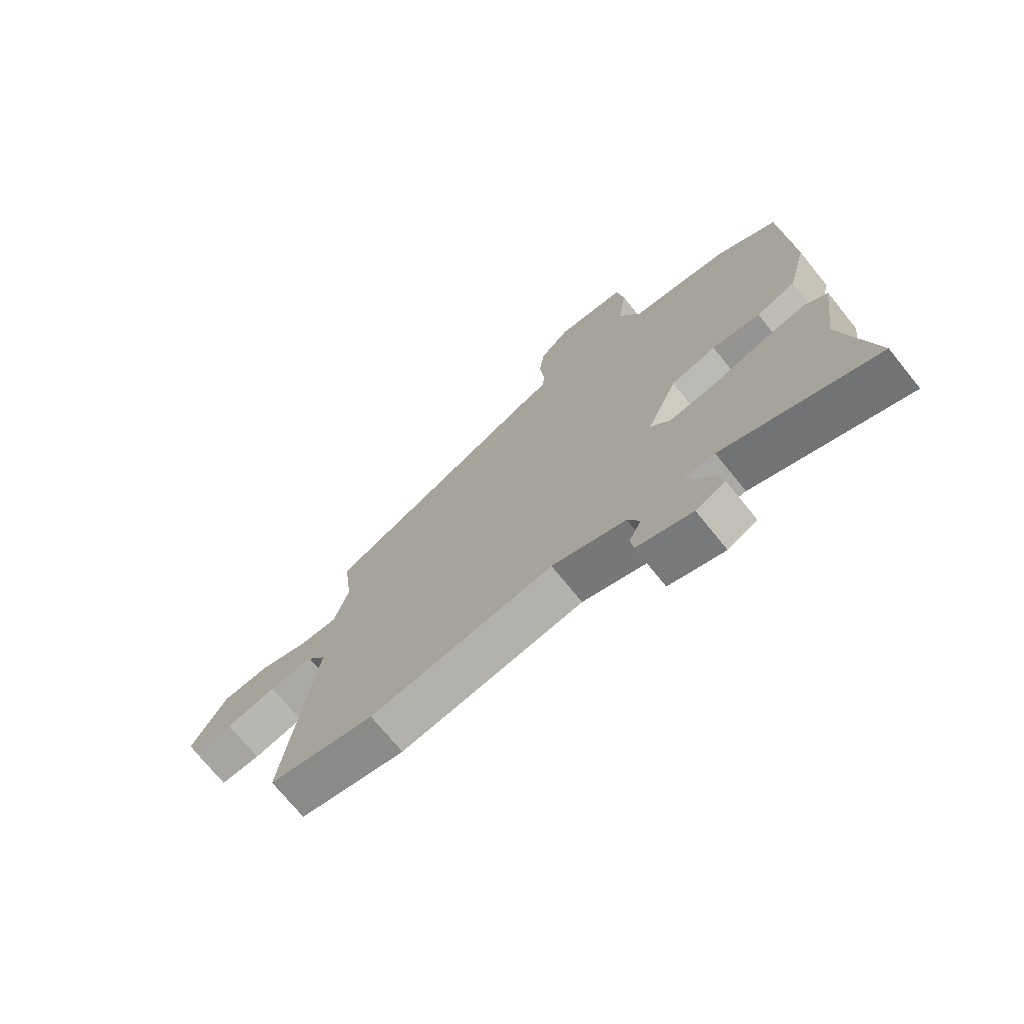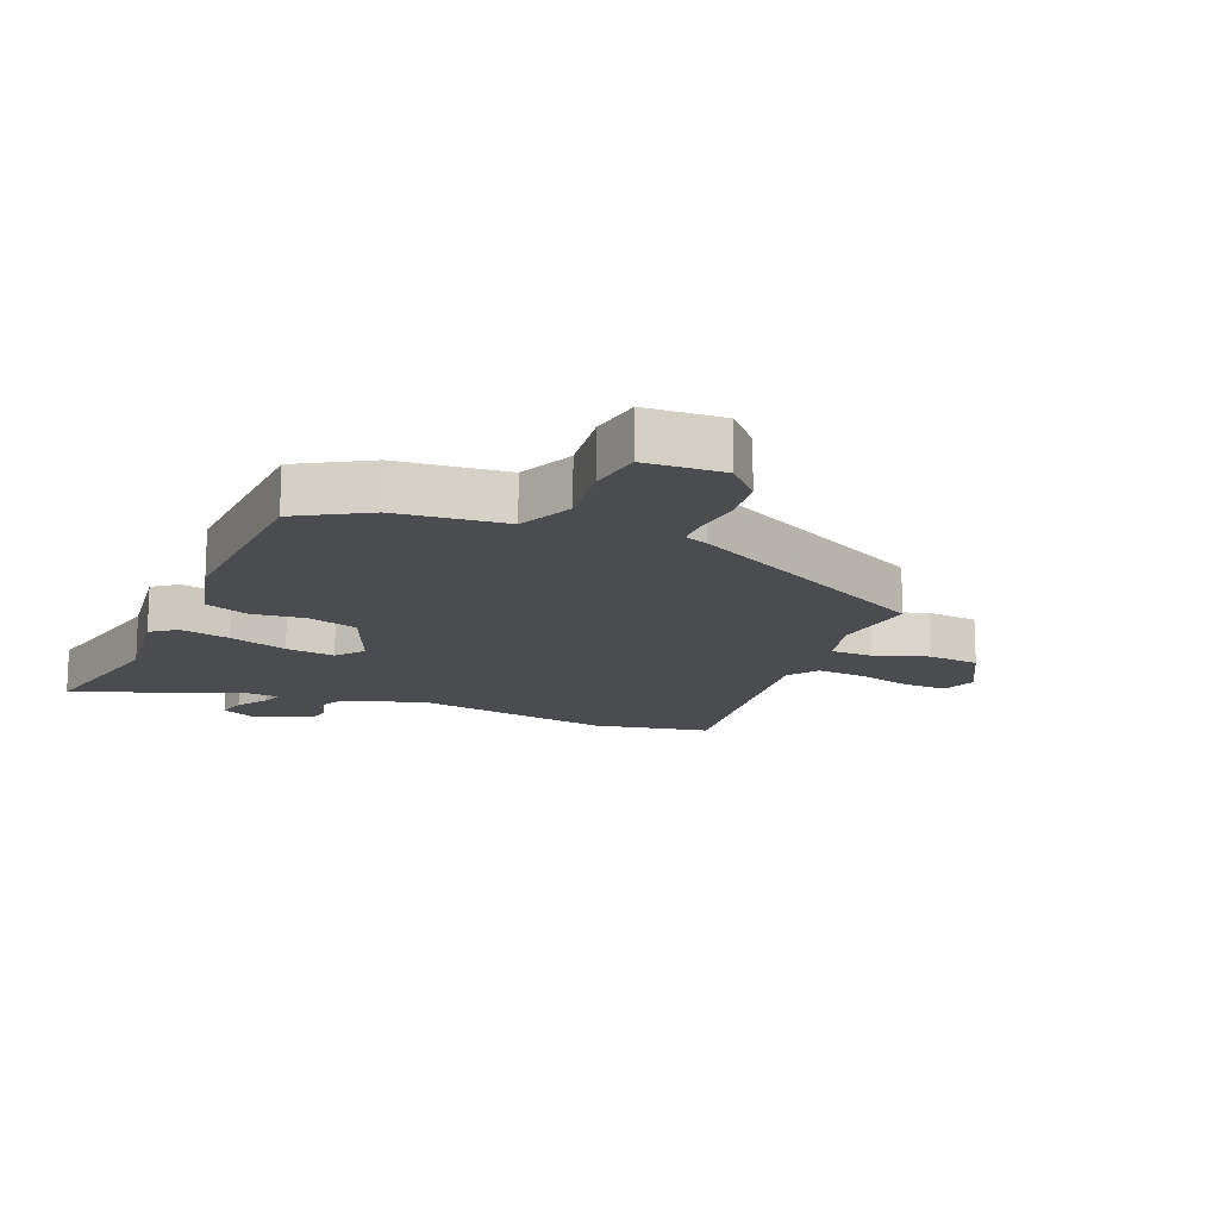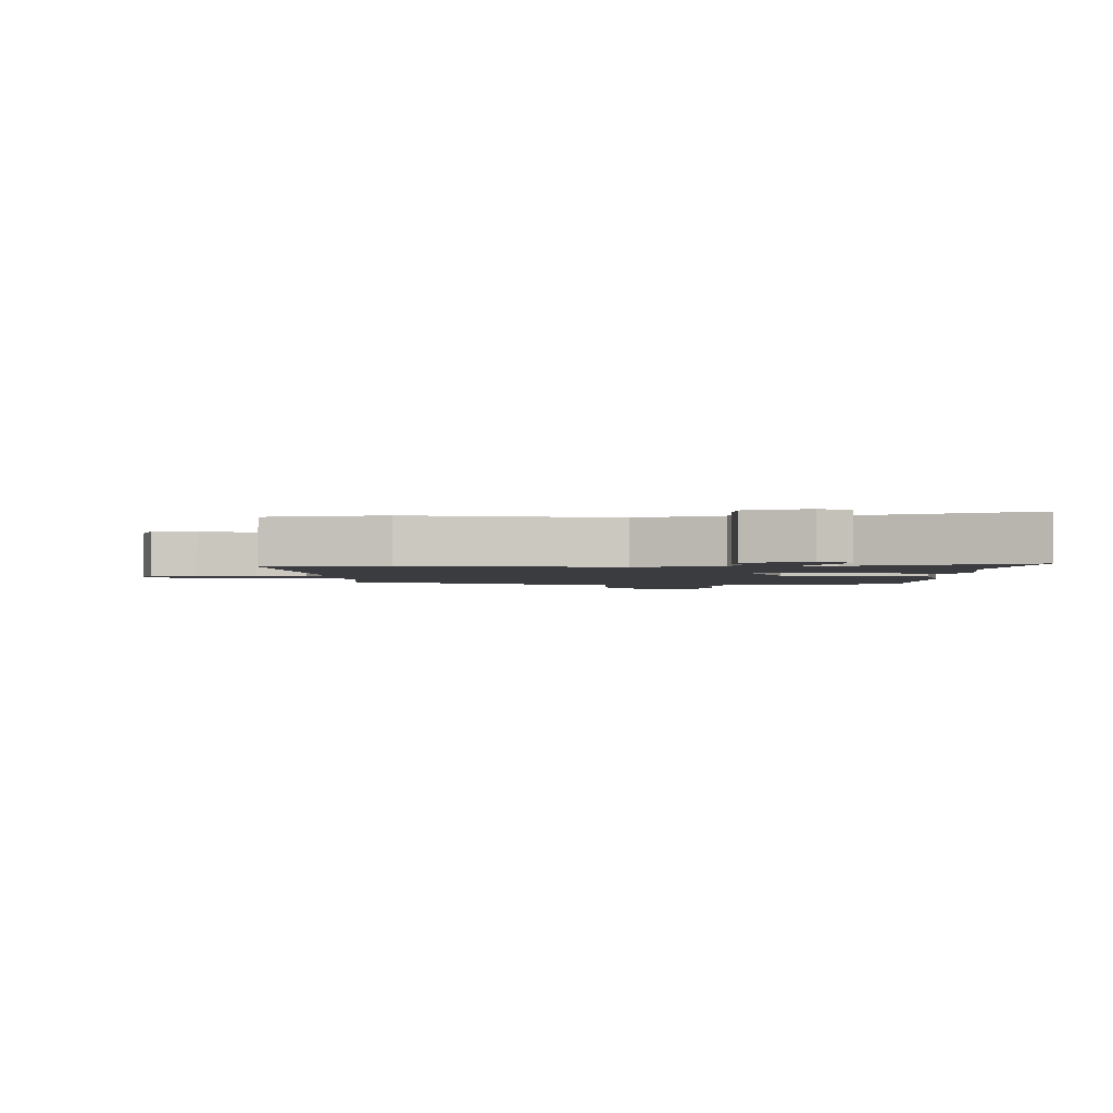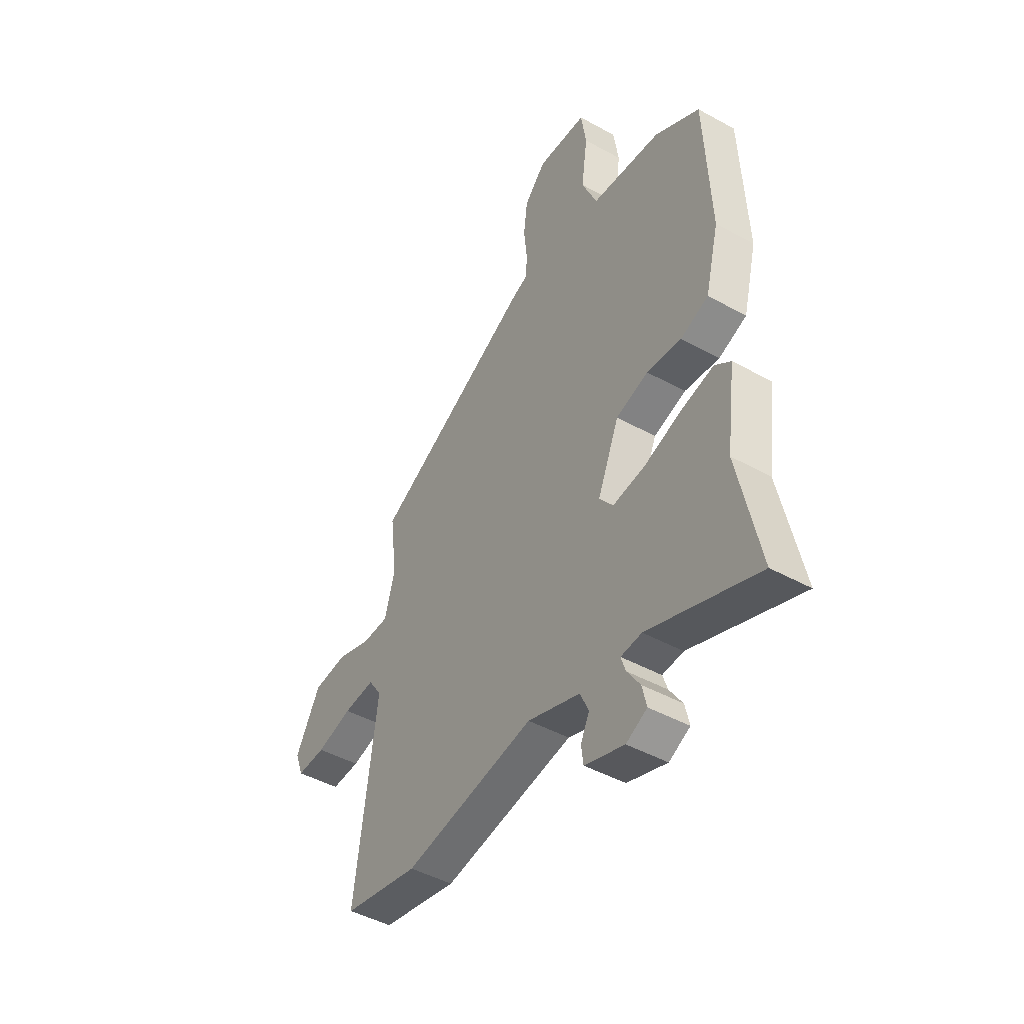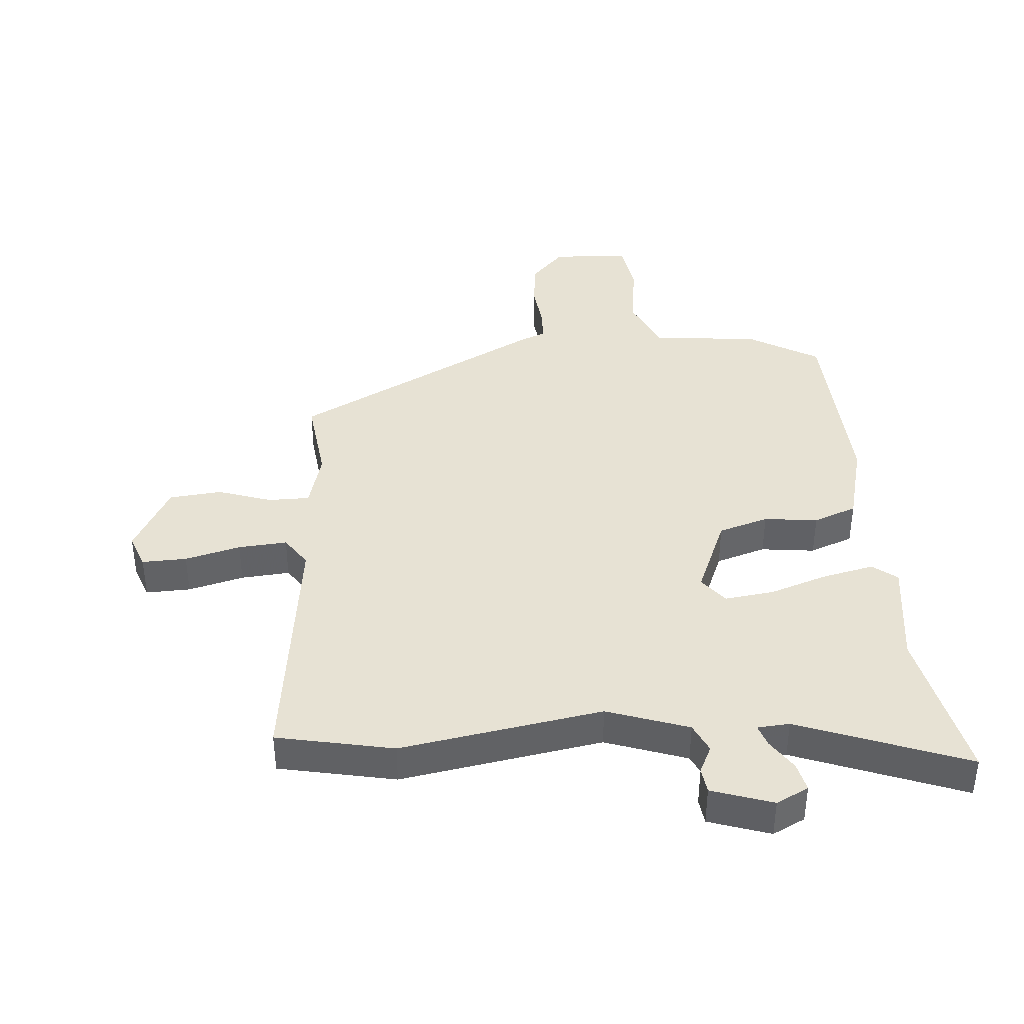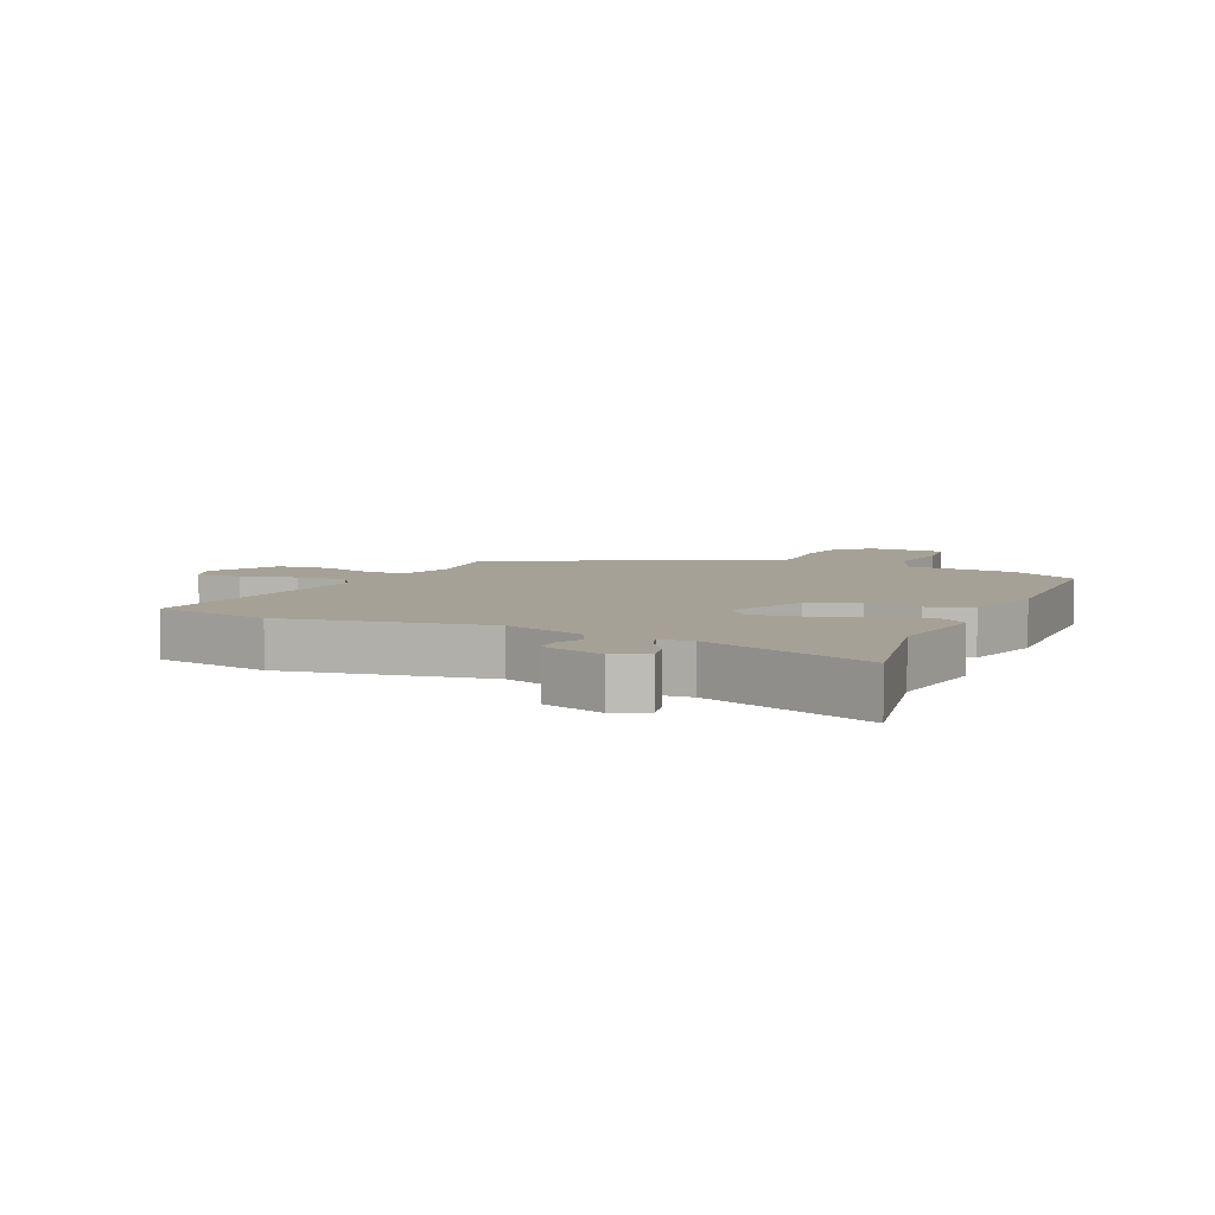
<metadata>
{"format":"obj","ext":"obj","renderer":"f3d","projection":"perspective","resolution":1024,"background":"white","views":[{"elev":-72.6,"azim":-141.0,"up":"+Z"},{"elev":-15.1,"azim":-23.1,"up":"+Y"},{"elev":-2.1,"azim":179.7,"up":"+Y"},{"elev":-46.0,"azim":-122.3,"up":"+Z"},{"elev":39.8,"azim":175.2,"up":"+Y"},{"elev":6.2,"azim":-155.8,"up":"+Y"}]}
</metadata>
<code>
v 0.558 0.07 -0.488
v 0.367 0.07 -0.528
v 0.036 0.07 -0.474
v -0.097 0.07 -0.521
v -0.119 0.07 -0.569
v -0.097 0.07 -0.614
v -0.102 0.07 -0.656
v -0.202 0.07 -0.69
v -0.255 0.07 -0.664
v -0.244 0.07 -0.616
v -0.211 0.07 -0.566
v -0.199 0.07 -0.53
v -0.252 0.07 -0.526
v -0.528 0.07 -0.632
v -0.474 0.07 -0.374
v -0.498 0.07 -0.198
v -0.458 0.07 -0.167
v -0.375 0.07 -0.185
v -0.279 0.07 -0.217
v -0.198 0.07 -0.227
v -0.163 0.07 -0.182
v -0.218 0.07 -0.052
v -0.3 0.07 -0.027
v -0.388 0.07 -0.038
v -0.459 0.07 -0.011
v -0.494 0.07 0.125
v -0.48 0.07 0.444
v -0.366 0.07 0.512
v -0.188 0.07 0.532
v -0.149 0.07 0.623
v -0.165 0.07 0.737
v -0.152 0.07 0.824
v -0.025 0.07 0.832
v 0.03 0.07 0.774
v 0.04 0.07 0.696
v 0.032 0.07 0.619
v 0.034 0.07 0.564
v 0.073 0.07 0.549
v 0.487 0.07 0.335
v 0.47 0.07 0.192
v 0.496 0.07 0.098
v 0.564 0.07 0.098
v 0.652 0.07 0.128
v 0.738 0.07 0.12
v 0.801 0.07 0.006
v 0.78 0.07 -0.051
v 0.707 0.07 -0.049
v 0.616 0.07 -0.026
v 0.536 0.07 -0.02
v 0.502 0.07 -0.07
v 0.558 0 -0.488
v 0.367 0 -0.528
v 0.036 0 -0.474
v -0.097 0 -0.521
v -0.119 0 -0.569
v -0.097 0 -0.614
v -0.102 0 -0.656
v -0.202 0 -0.69
v -0.255 0 -0.664
v -0.244 0 -0.616
v -0.211 0 -0.566
v -0.199 0 -0.53
v -0.252 0 -0.526
v -0.528 0 -0.632
v -0.474 0 -0.374
v -0.498 0 -0.198
v -0.458 0 -0.167
v -0.375 0 -0.185
v -0.279 0 -0.217
v -0.198 0 -0.227
v -0.163 0 -0.182
v -0.218 0 -0.052
v -0.3 0 -0.027
v -0.388 0 -0.038
v -0.459 0 -0.011
v -0.494 0 0.125
v -0.48 0 0.444
v -0.366 0 0.512
v -0.188 0 0.532
v -0.149 0 0.623
v -0.165 0 0.737
v -0.152 0 0.824
v -0.025 0 0.832
v 0.03 0 0.774
v 0.04 0 0.696
v 0.032 0 0.619
v 0.034 0 0.564
v 0.073 0 0.549
v 0.487 0 0.335
v 0.47 0 0.192
v 0.496 0 0.098
v 0.564 0 0.098
v 0.652 0 0.128
v 0.738 0 0.12
v 0.801 0 0.006
v 0.78 0 -0.051
v 0.707 0 -0.049
v 0.616 0 -0.026
v 0.536 0 -0.02
v 0.502 0 -0.07
f 46 47 48
f 45 46 48
f 44 45 48
f 43 44 48
f 42 43 48
f 41 42 48 49
f 37 38 39 40
f 37 40 41
f 34 35 36
f 33 34 36
f 32 33 36
f 31 32 36
f 30 31 36
f 29 30 36 37
f 27 28 29
f 26 27 29
f 25 26 29
f 24 25 29
f 23 24 29
f 41 49 50
f 37 41 50
f 29 37 50
f 23 29 50
f 22 23 50
f 17 18 19
f 16 17 19
f 15 16 19
f 15 19 20
f 14 15 20
f 13 14 20
f 12 13 20 21
f 9 10 11
f 8 9 11
f 7 8 11
f 6 7 11
f 5 6 11
f 4 5 11 12
f 3 4 12 21
f 21 22 50
f 3 21 50
f 2 3 50
f 1 2 50
f 98 97 96
f 98 96 95
f 98 95 94
f 98 94 93
f 98 93 92
f 99 98 92 91
f 90 89 88 87
f 91 90 87
f 86 85 84
f 86 84 83
f 86 83 82
f 86 82 81
f 86 81 80
f 87 86 80 79
f 79 78 77
f 79 77 76
f 79 76 75
f 79 75 74
f 79 74 73
f 100 99 91
f 100 91 87
f 100 87 79
f 100 79 73
f 100 73 72
f 69 68 67
f 69 67 66
f 69 66 65
f 70 69 65
f 70 65 64
f 70 64 63
f 71 70 63 62
f 61 60 59
f 61 59 58
f 61 58 57
f 61 57 56
f 61 56 55
f 62 61 55 54
f 71 62 54 53
f 100 72 71
f 100 71 53
f 100 53 52
f 100 52 51
f 1 51 52 2
f 2 52 53 3
f 3 53 54 4
f 4 54 55 5
f 5 55 56 6
f 6 56 57 7
f 7 57 58 8
f 8 58 59 9
f 9 59 60 10
f 10 60 61 11
f 11 61 62 12
f 12 62 63 13
f 13 63 64 14
f 14 64 65 15
f 15 65 66 16
f 16 66 67 17
f 17 67 68 18
f 18 68 69 19
f 19 69 70 20
f 20 70 71 21
f 21 71 72 22
f 22 72 73 23
f 23 73 74 24
f 24 74 75 25
f 25 75 76 26
f 26 76 77 27
f 27 77 78 28
f 28 78 79 29
f 29 79 80 30
f 30 80 81 31
f 31 81 82 32
f 32 82 83 33
f 33 83 84 34
f 34 84 85 35
f 35 85 86 36
f 36 86 87 37
f 37 87 88 38
f 38 88 89 39
f 39 89 90 40
f 40 90 91 41
f 41 91 92 42
f 42 92 93 43
f 43 93 94 44
f 44 94 95 45
f 45 95 96 46
f 46 96 97 47
f 47 97 98 48
f 48 98 99 49
f 49 99 100 50
f 50 100 51 1

</code>
